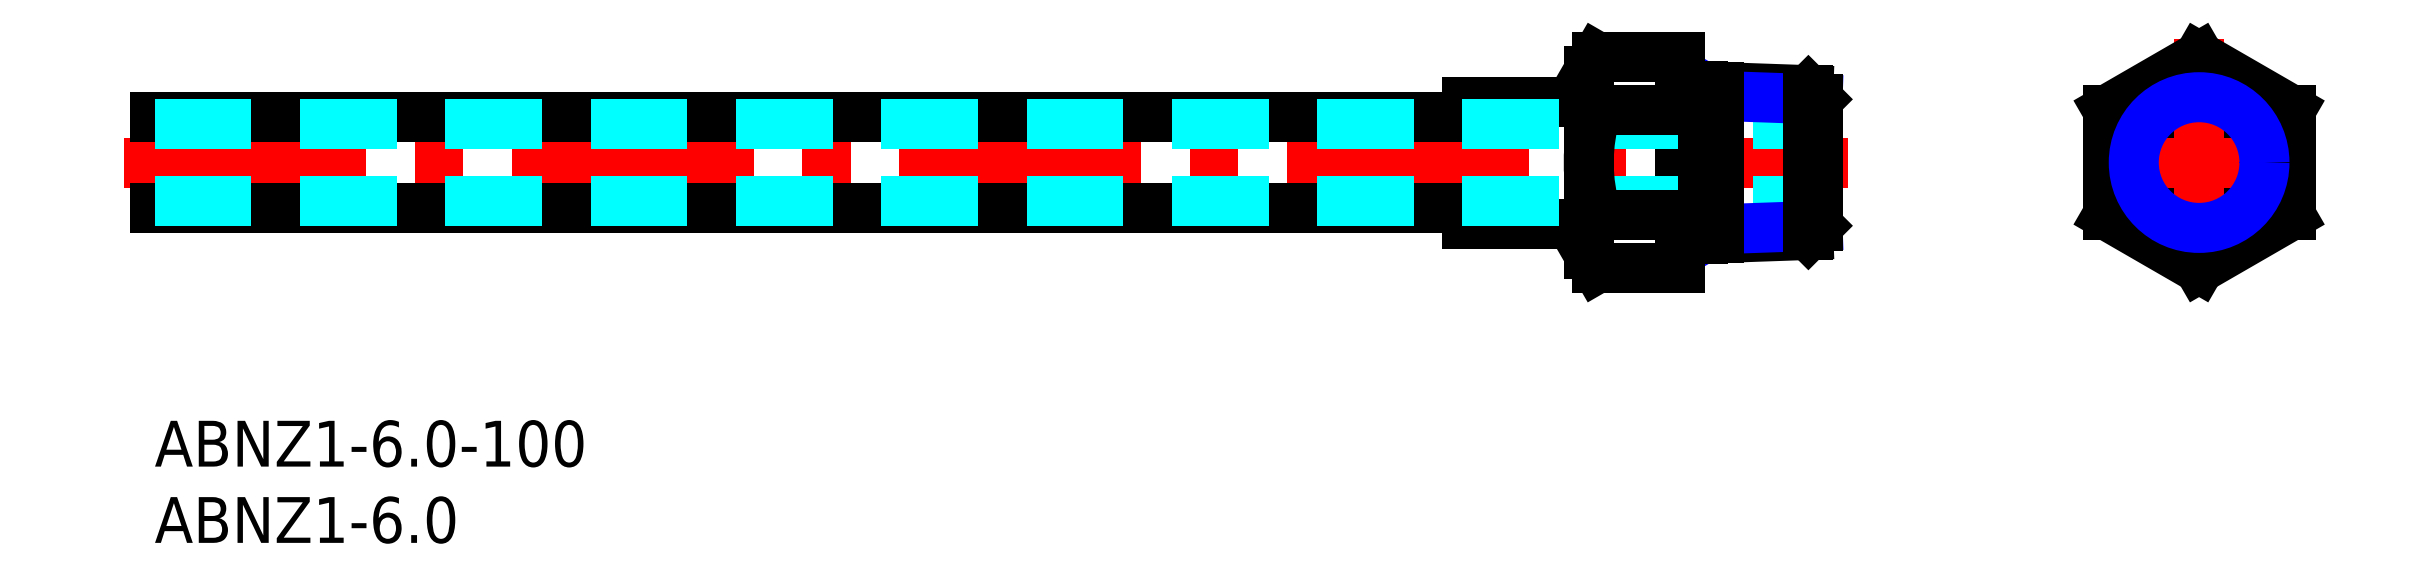
<metadata>
{"format":"dxf","ext":"dxf","renderer":"ezdxf+matplotlib","layout":"modelspace","background":"white","min_lineweight":24,"dpi":150}
</metadata>
<code>
0
SECTION
2
ENTITIES
0
INSERT
8
MSM_CONTINUOUS
2
*U8
10
0
20
0
30
0
0
INSERT
8
MSM_CONTINUOUS
2
*U9
10
0
20
0
30
0
0
LINE
8
MSM_CONTINUOUS
10
86
20
12.93
30
0
11
86
21
20.93
31
0
0
LINE
8
MSM_CONTINUOUS
10
6e-16
20
13.93
30
0
11
6e-16
21
19.93
31
0
0
CIRCLE
8
MSM_CONTINUOUS
10
134
20
16.93
30
0
40
2.5
0
LINE
8
MSM_CENTER
10
-2
20
16.93
30
0
11
111
21
16.93
31
0
0
LINE
8
MSM_CENTER
10
134
20
25.01
30
0
11
134
21
8.845
31
0
0
LINE
8
MSM_CENTER
10
127
20
16.93
30
0
11
141
21
16.93
31
0
0
LINE
8
MSM_CONTINUOUS
10
94
20
12.93
30
0
11
86
21
12.93
31
0
0
LINE
8
MSM_CONTINUOUS
10
94
20
20.93
30
0
11
86
21
20.93
31
0
0
LINE
8
MSM_CONTINUOUS
10
128
20
13.46
30
0
11
134
21
10
31
0
0
LINE
8
MSM_CONTINUOUS
10
134
20
10
30
0
11
140
21
13.46
31
0
0
LINE
8
MSM_CONTINUOUS
10
140
20
13.46
30
0
11
140
21
20.39
31
0
0
LINE
8
MSM_CONTINUOUS
10
140
20
20.39
30
0
11
134
21
23.86
31
0
0
LINE
8
MSM_CONTINUOUS
10
134
20
23.86
30
0
11
128
21
20.39
31
0
0
LINE
8
MSM_CONTINUOUS
10
128
20
20.39
30
0
11
128
21
13.46
31
0
0
LINE
8
MSM_CONTINUOUS
10
94
20
10.93
30
0
11
94
21
22.93
31
0
0
LINE
8
MSM_CONTINUOUS
10
100
20
10
30
0
11
100
21
23.86
31
0
0
LINE
8
MSM_CONTINUOUS
10
1.162e-08
20
19.93
30
0
11
86
21
19.93
31
0
0
LINE
8
MSM_CONTINUOUS
10
1.162e-08
20
13.93
30
0
11
86
21
13.93
31
0
0
LINE
8
MSM_DASHED
10
4e-16
20
14.43
30
0
11
109
21
14.43
31
0
0
LINE
8
MSM_DASHED
10
4e-16
20
19.43
30
0
11
109
21
19.43
31
0
0
CIRCLE
8
MSM_CONTINUOUS
10
134
20
16.93
30
0
40
4.864
0
CIRCLE
8
MSM_NARROW
10
134
20
16.93
30
0
40
4.283
0
LINE
8
MSM_NARROW
10
102.5
20
12.56
30
0
11
101.5
21
11.94
31
0
0
LINE
8
MSM_CONTINUOUS
10
108.4
20
12.18
30
0
11
101.5
21
11.94
31
0
0
LINE
8
MSM_NARROW
10
102.5
20
21.3
30
0
11
101.5
21
21.92
31
0
0
LINE
8
MSM_CONTINUOUS
10
108.4
20
21.67
30
0
11
101.5
21
21.92
31
0
0
LINE
8
MSM_CONTINUOUS
10
108.4
20
12.18
30
0
11
109
21
12.78
31
0
0
LINE
8
MSM_NARROW
10
109
20
12.78
30
0
11
102.5
21
12.56
31
0
0
LINE
8
MSM_CONTINUOUS
10
108.4
20
21.67
30
0
11
109
21
21.07
31
0
0
LINE
8
MSM_NARROW
10
109
20
21.07
30
0
11
102.5
21
21.3
31
0
0
LINE
8
MSM_CONTINUOUS
10
102.5
20
11.98
30
0
11
102.5
21
21.88
31
0
0
LINE
8
MSM_CONTINUOUS
10
109
20
12.78
30
0
11
109
21
21.07
31
0
0
LINE
8
MSM_CONTINUOUS
10
108.4
20
12.18
30
0
11
108.4
21
21.67
31
0
0
LINE
8
MSM_CONTINUOUS
10
101.5
20
21.92
30
0
11
101.5
21
11.94
31
0
0
LINE
8
MSM_CONTINUOUS
10
101.5
20
21.92
30
0
11
100
21
21.92
31
0
0
LINE
8
MSM_CONTINUOUS
10
101.5
20
11.94
30
0
11
100
21
11.94
31
0
0
ARC
8
MSM_CONTINUOUS
10
97.07
20
11.73
30
0
40
3.067
50
145.6
51
205.6
0
LINE
8
MSM_CONTINUOUS
10
94.54
20
10
30
0
11
100
21
10
31
0
0
LINE
8
MSM_CONTINUOUS
10
94
20
10.93
30
0
11
94.54
21
10
31
0
0
ARC
8
MSM_CONTINUOUS
10
97.07
20
22.12
30
0
40
3.067
50
154.4
51
214.4
0
LINE
8
MSM_CONTINUOUS
10
100
20
13.46
30
0
11
94.54
21
13.46
31
0
0
LINE
8
MSM_CONTINUOUS
10
94.54
20
20.39
30
0
11
100
21
20.39
31
0
0
ARC
8
MSM_CONTINUOUS
10
105.5
20
16.93
30
0
40
11.46
50
162.4
51
197.6
0
LINE
8
MSM_CONTINUOUS
10
100
20
23.86
30
0
11
94.54
21
23.86
31
0
0
LINE
8
MSM_CONTINUOUS
10
94
20
22.93
30
0
11
94.54
21
23.86
31
0
0
ENDSEC
0
EOF

</code>
